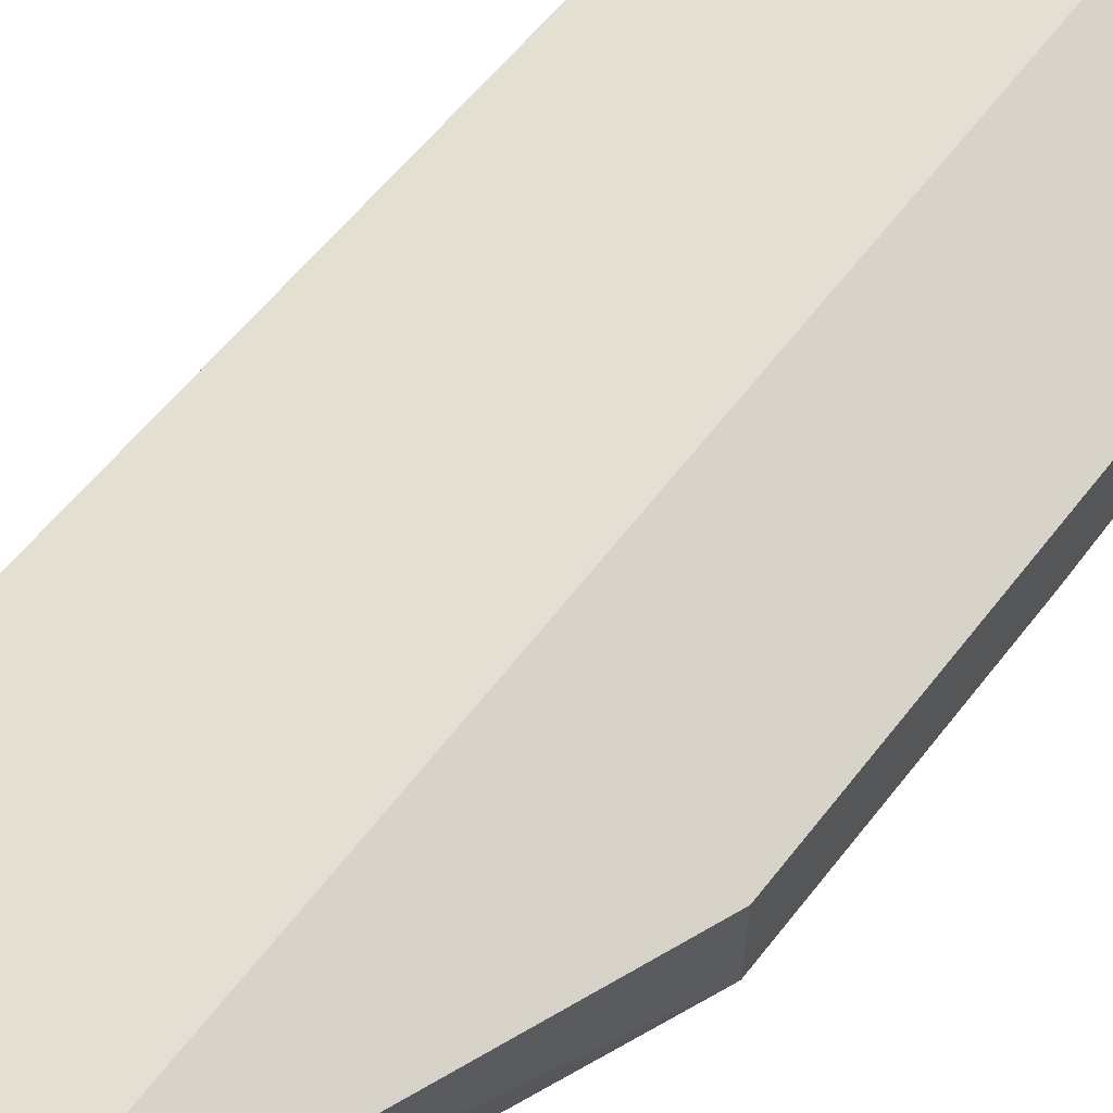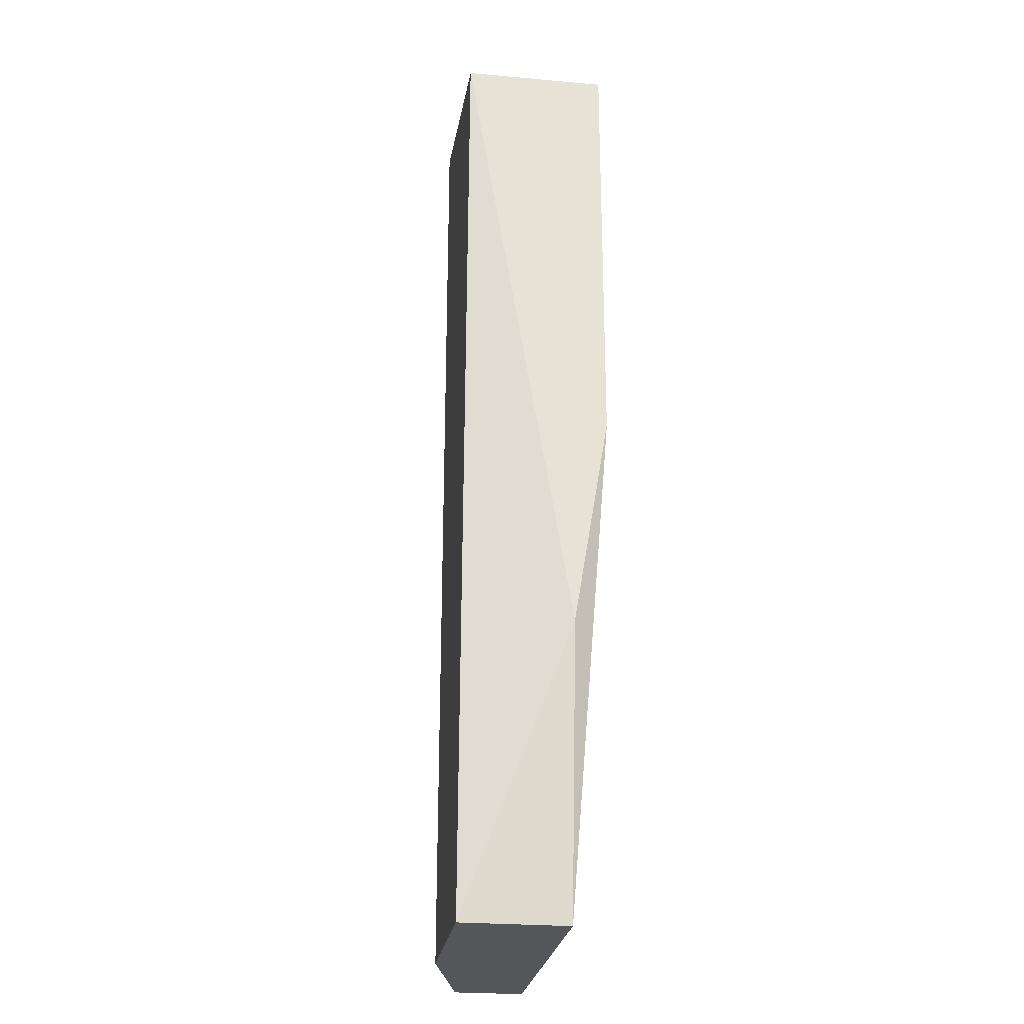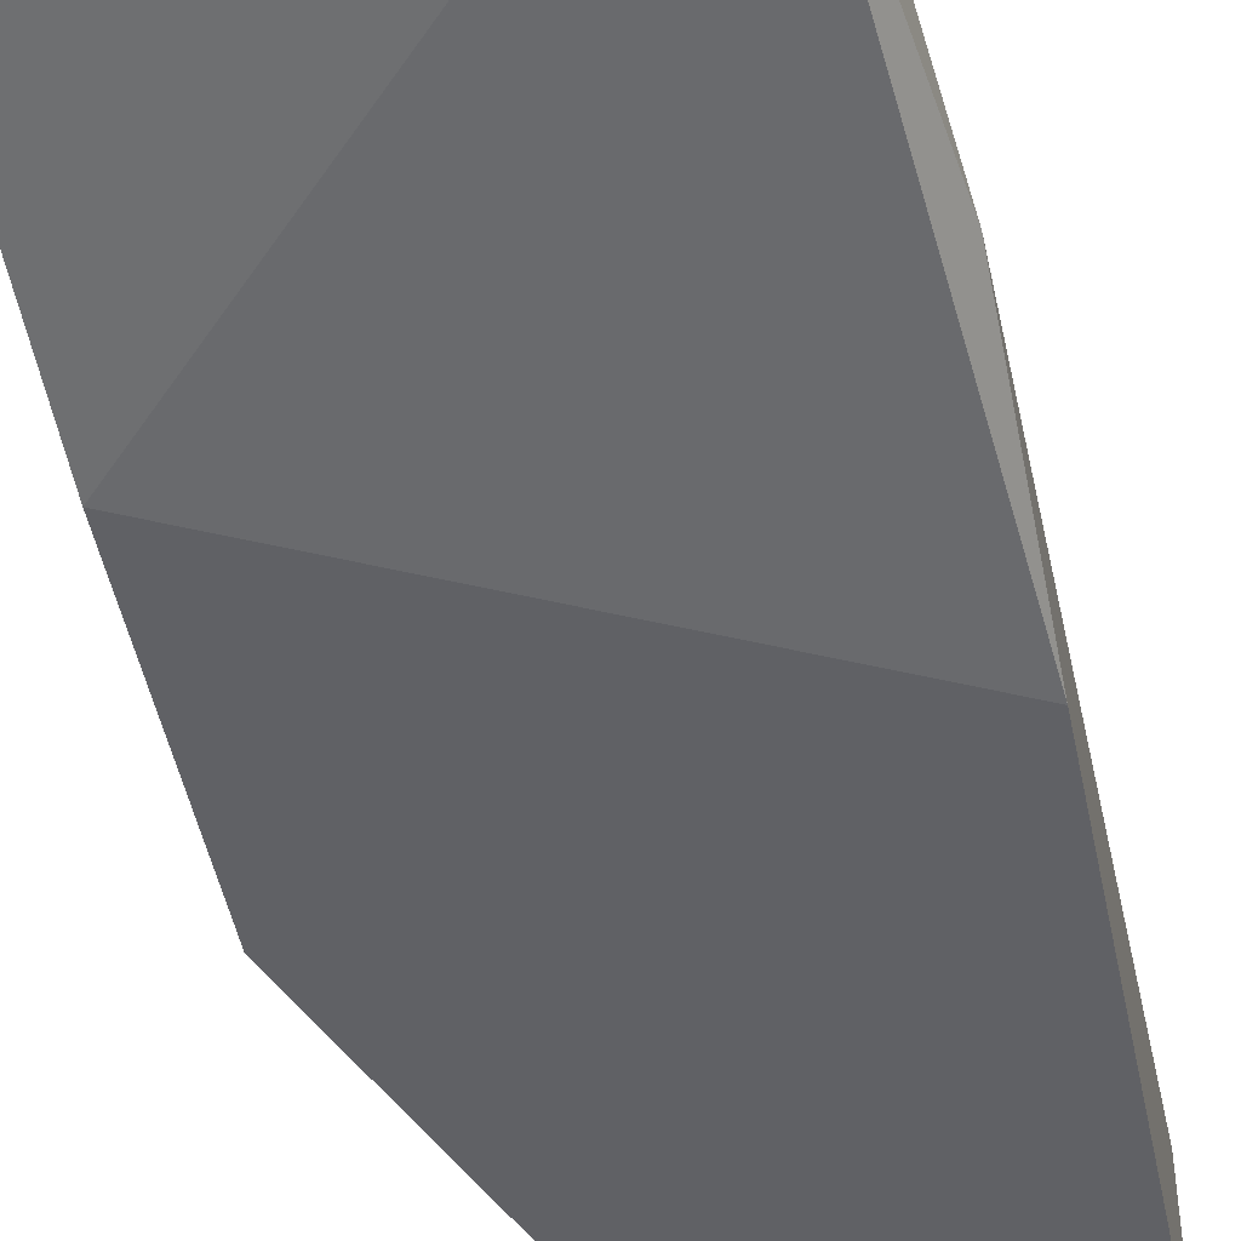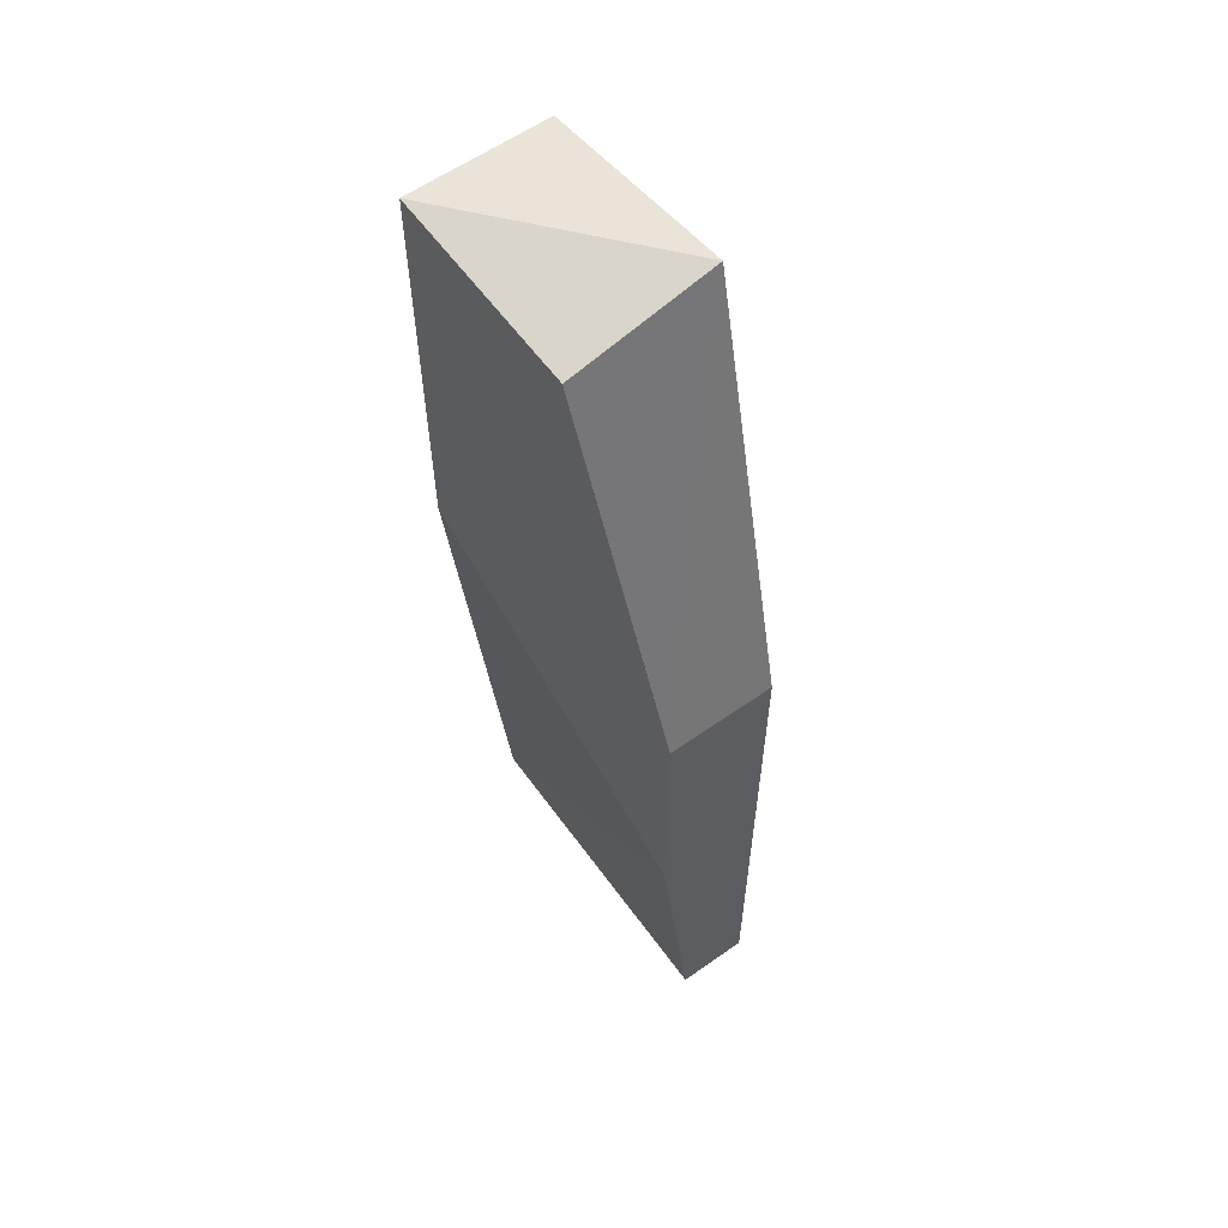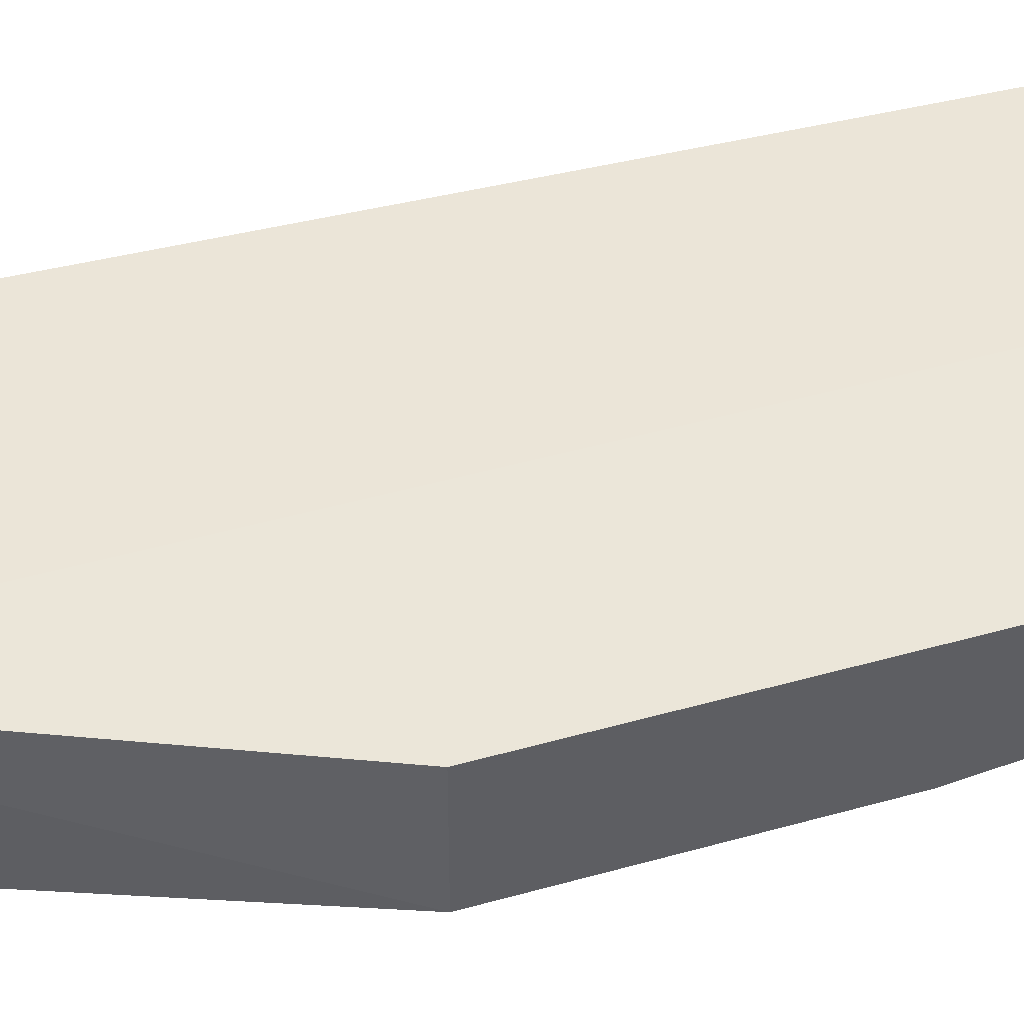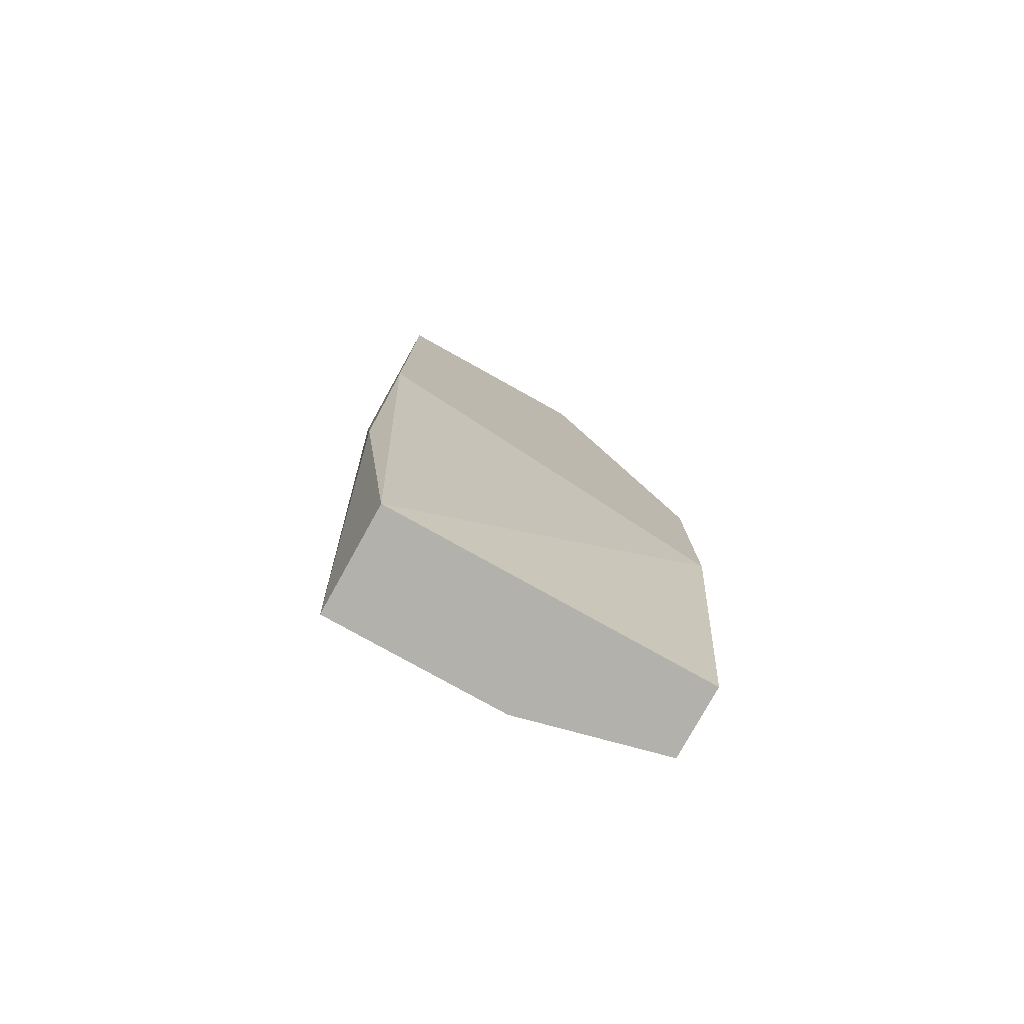
<metadata>
{"format":"obj","ext":"obj","renderer":"f3d","projection":"perspective","resolution":1024,"background":"white","views":[{"elev":66.7,"azim":38.4,"up":"+Y"},{"elev":-25.5,"azim":-98.1,"up":"+Z"},{"elev":-48.4,"azim":-168.5,"up":"+Y"},{"elev":59.6,"azim":54.2,"up":"+Z"},{"elev":46.0,"azim":72.0,"up":"+Y"},{"elev":-79.0,"azim":-29.1,"up":"+Z"}]}
</metadata>
<code>
v -0.008161 0.01678 0.0176
v -0.008161 0.01678 0.03514
v -0.008161 0.01419 0.03449
v -0.01141 0.01678 0.0176
v -0.01141 0.01484 0.0176
v -0.005561 0.01484 0.0176
v -0.005561 0.01613 0.0176
v -0.005561 0.01613 0.02799
v -0.005561 0.01419 0.02345
v -0.005561 0.01419 0.02799
v -0.01206 0.01678 0.03449
v -0.01206 0.01484 0.0228
v -0.01206 0.01419 0.02669
v -0.01206 0.01419 0.03449
f 3 9 10
f 2 4 11
f 4 12 11
f 14 2 11
f 12 14 11
f 2 8 7
f 8 9 7
f 12 4 5
f 4 7 5
f 2 14 3
f 14 9 3
f 7 9 6
f 9 5 6
f 5 7 6
f 4 2 1
f 2 7 1
f 7 4 1
f 14 12 13
f 9 14 13
f 5 9 13
f 12 5 13
f 8 2 10
f 9 8 10
f 2 3 10

</code>
